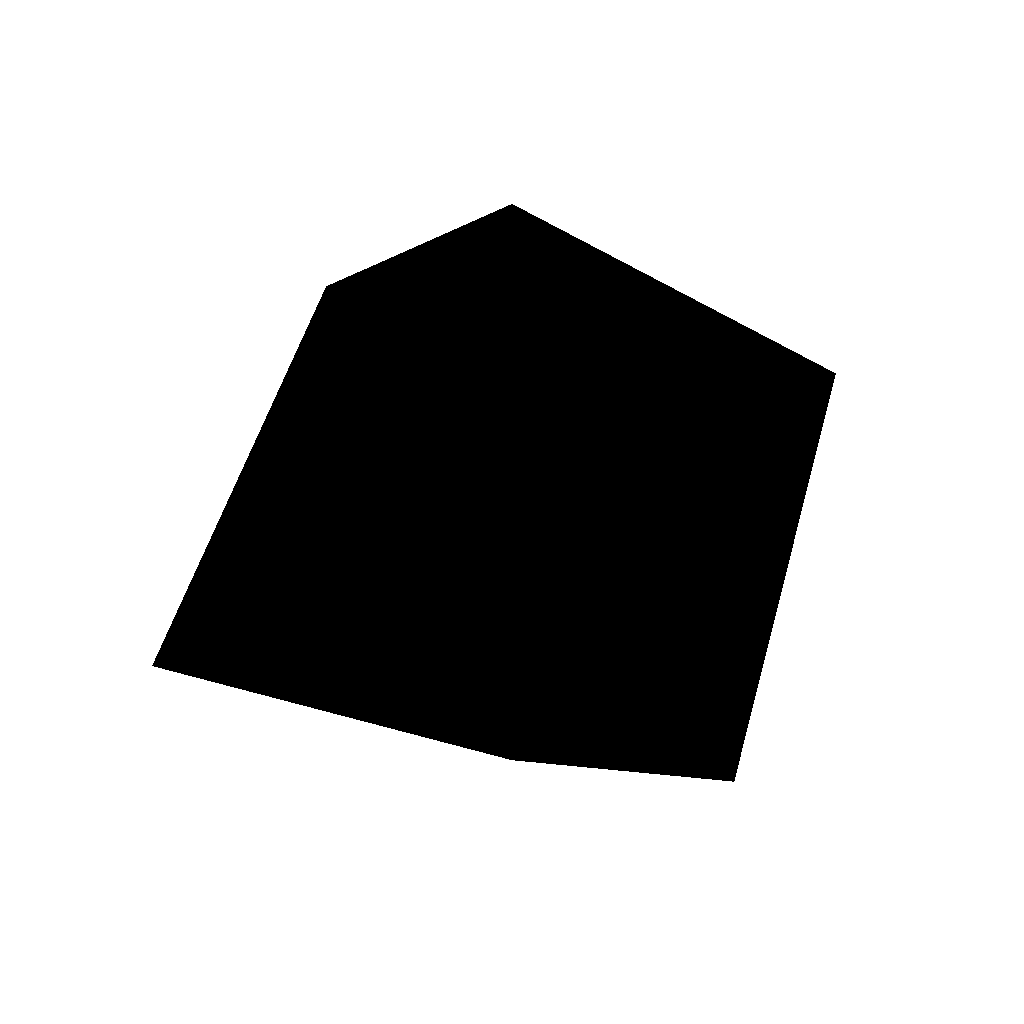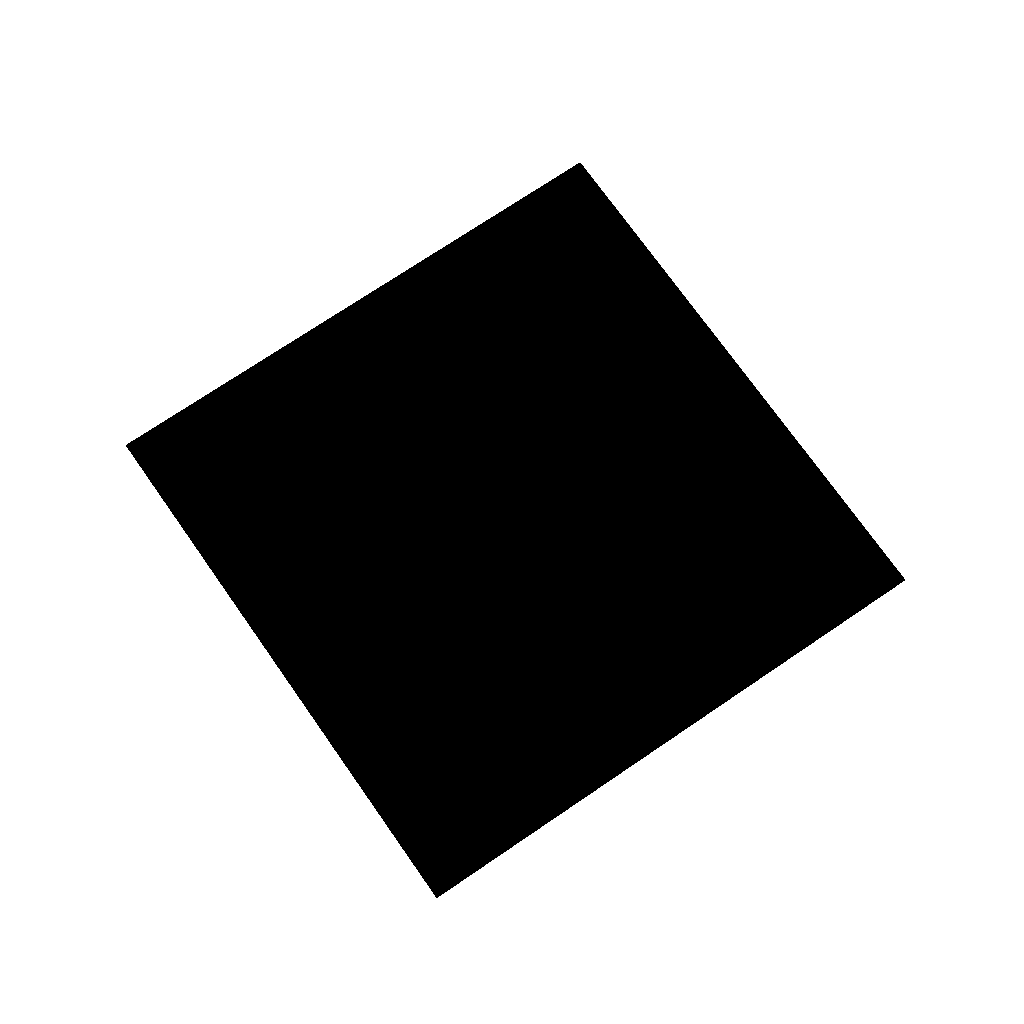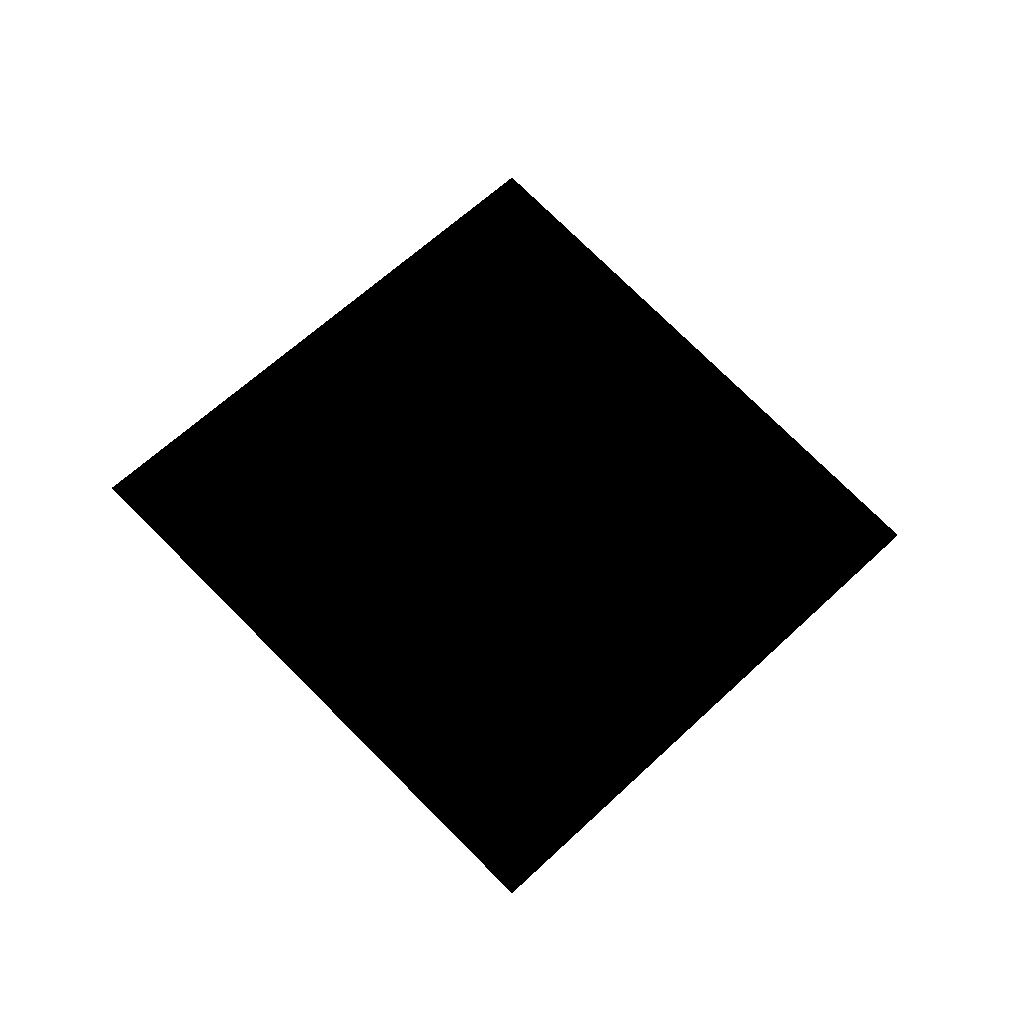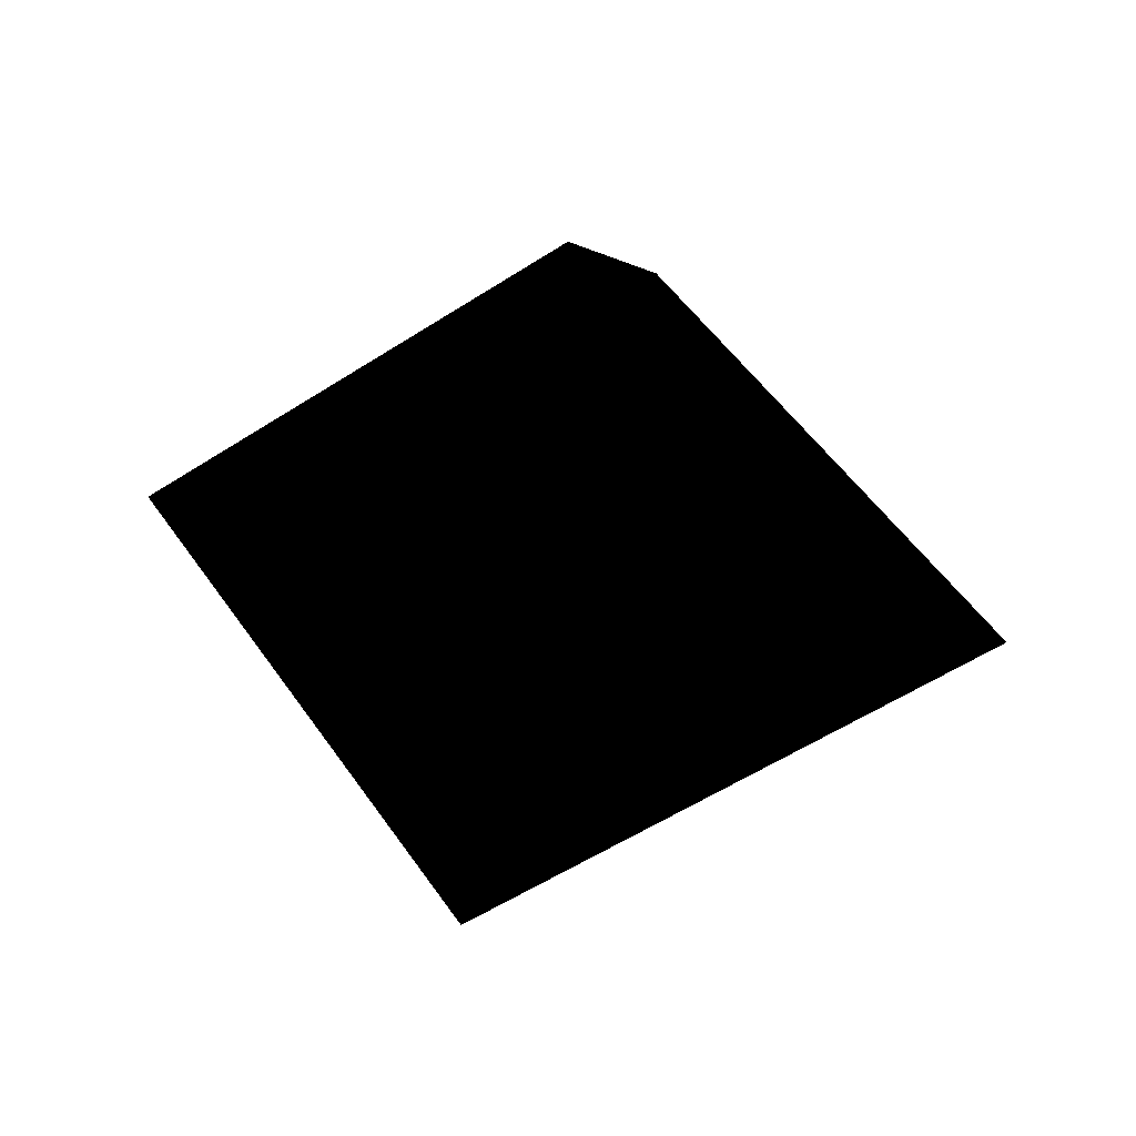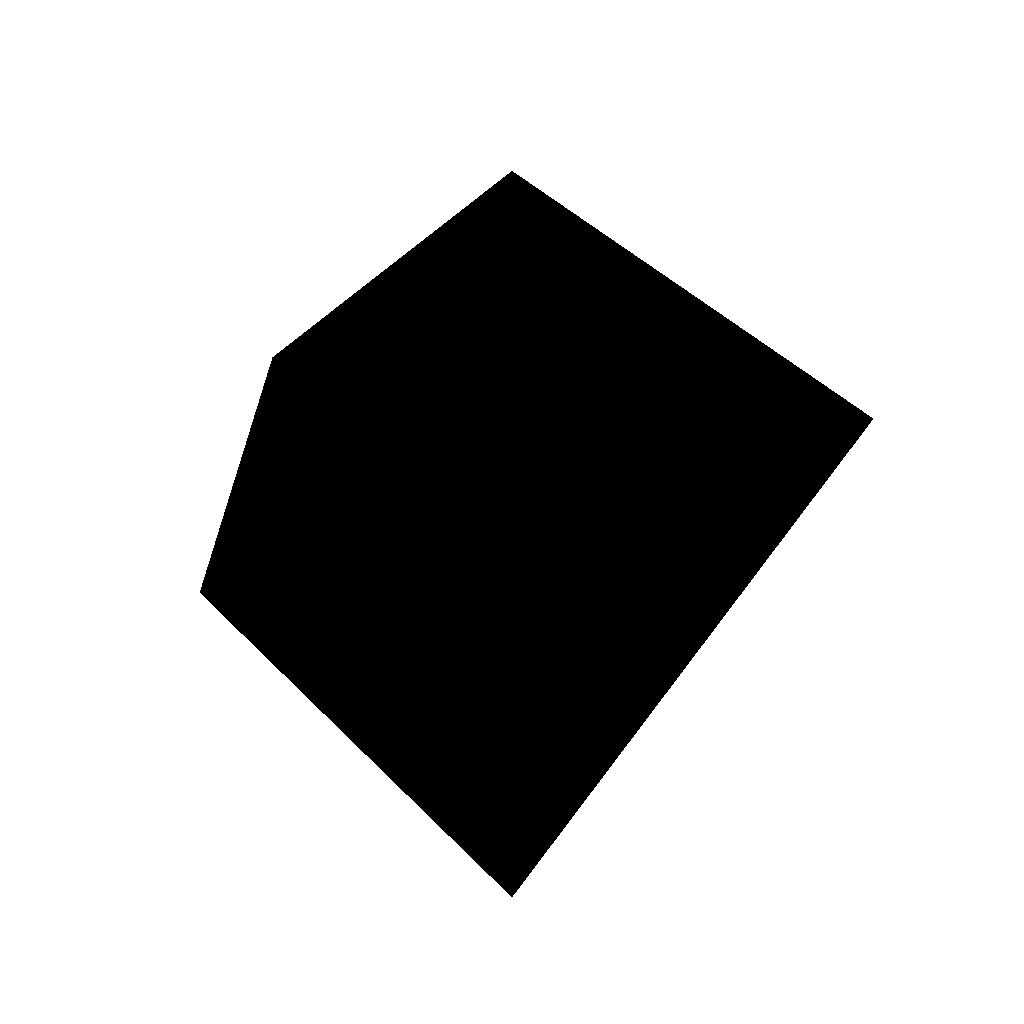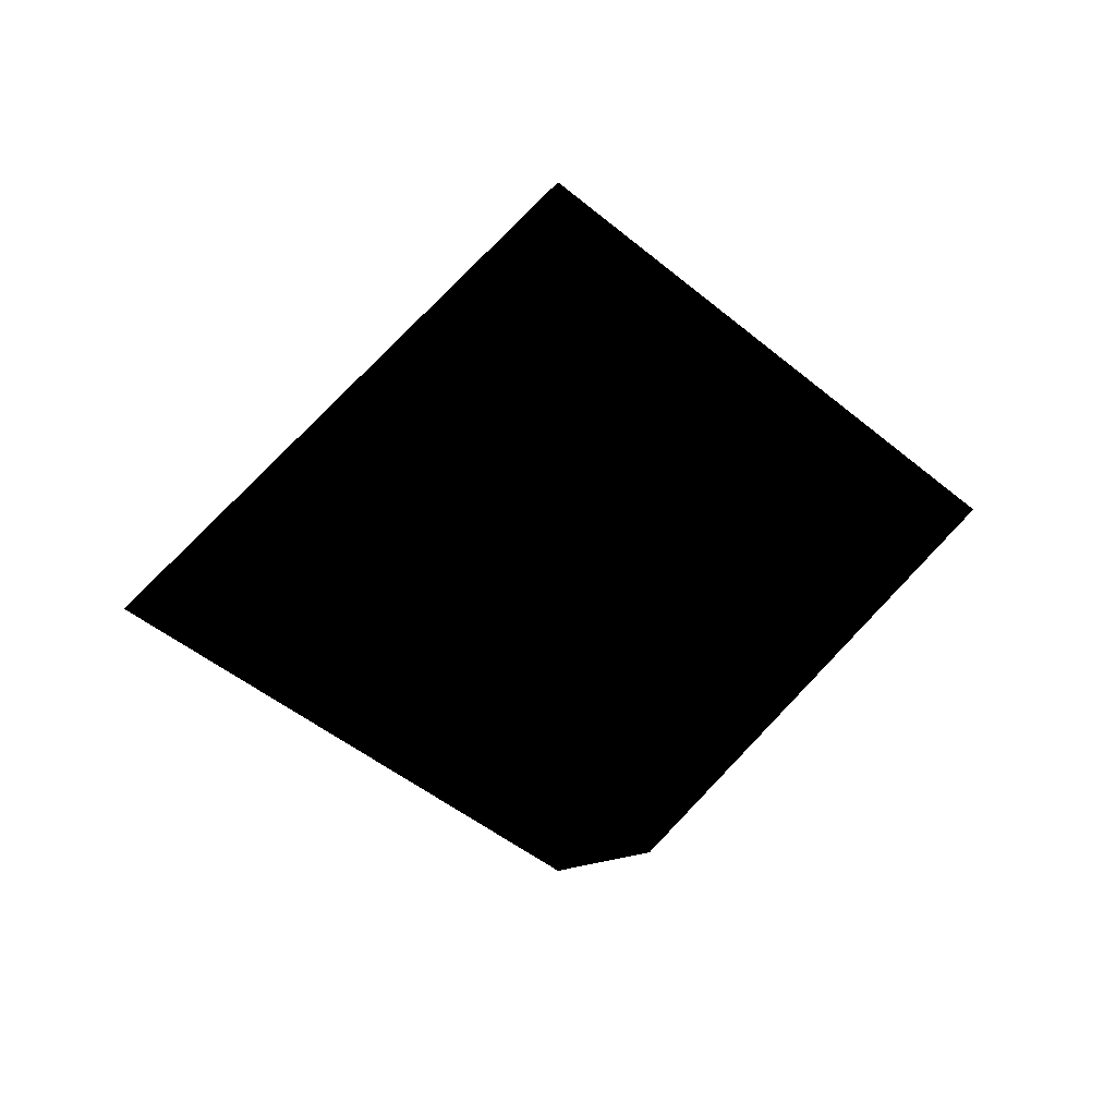
<metadata>
{"format":"obj","ext":"obj","renderer":"f3d","projection":"perspective","resolution":1024,"background":"white","views":[{"elev":46.1,"azim":149.3,"up":"+Z"},{"elev":70.3,"azim":-169.6,"up":"+Z"},{"elev":-26.0,"azim":-7.8,"up":"+Z"},{"elev":48.8,"azim":-167.3,"up":"+Y"},{"elev":-24.1,"azim":122.3,"up":"+Y"},{"elev":37.8,"azim":79.2,"up":"+Y"}]}
</metadata>
<code>
v  0 0 2
v  0 -2 0
v  2 0 0
v  -2 0 0
v  0 -2 0
v  0 0 2
v  2 0 0
v  0 -2 0
v  0 0 -2
v  0 0 -2
v  0 -2 0
v  -2 0 0
v  2 0 0
v  0 2 0
v  0 0 2
v  0 0 2
v  0 2 0
v  -2 0 0
v  0 0 -2
v  0 2 0
v  2 0 0
v  -2 0 0
v  0 2 0
v  0 0 -2
g <STL_BINARY>
f 1 2 3
f 4 5 6
f 7 8 9
f 10 11 12
f 13 14 15
f 16 17 18
f 19 20 21
f 22 23 24

</code>
